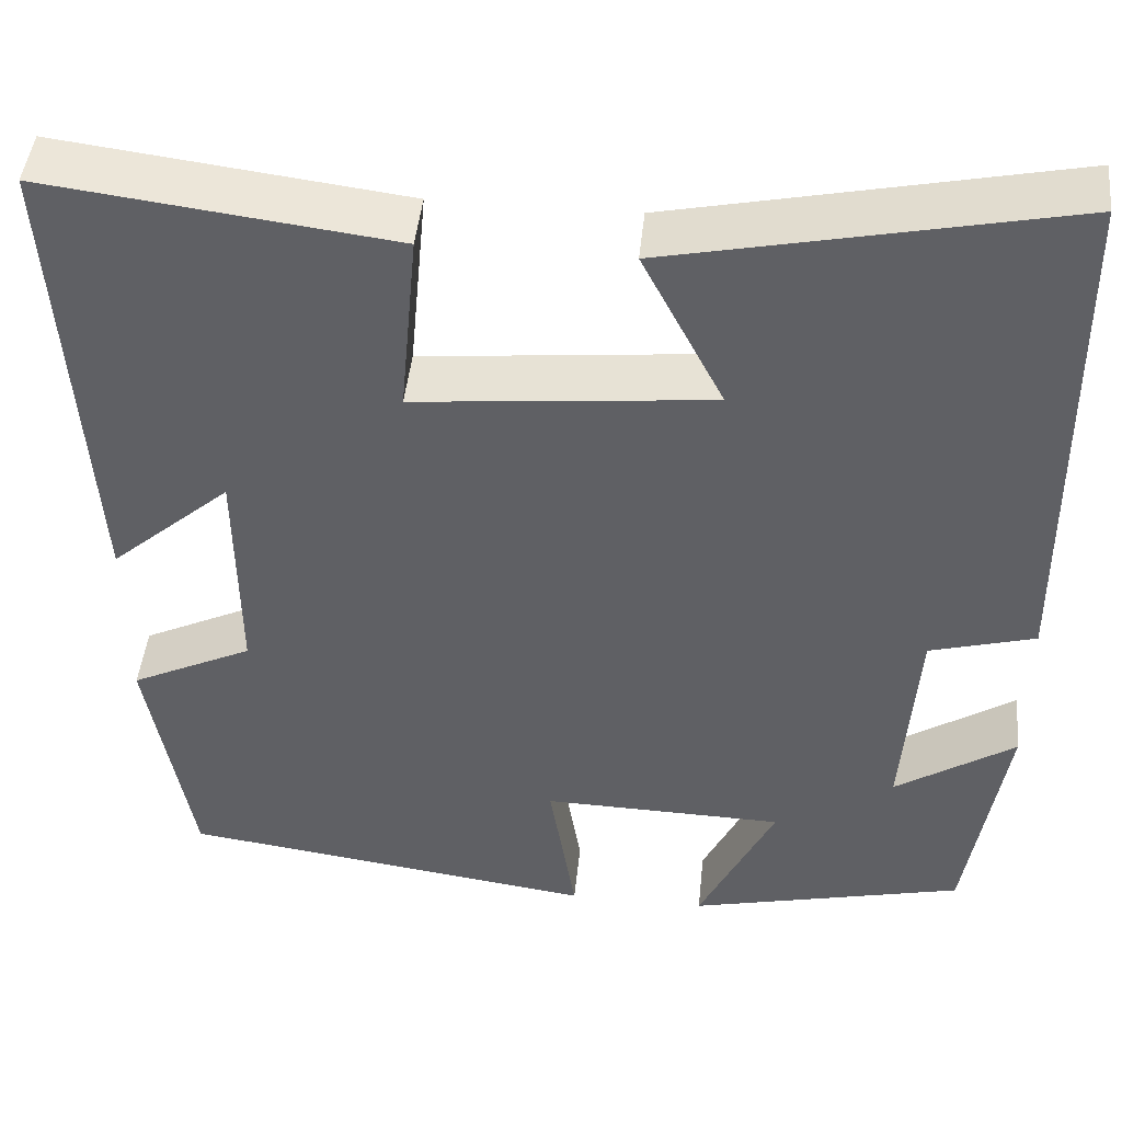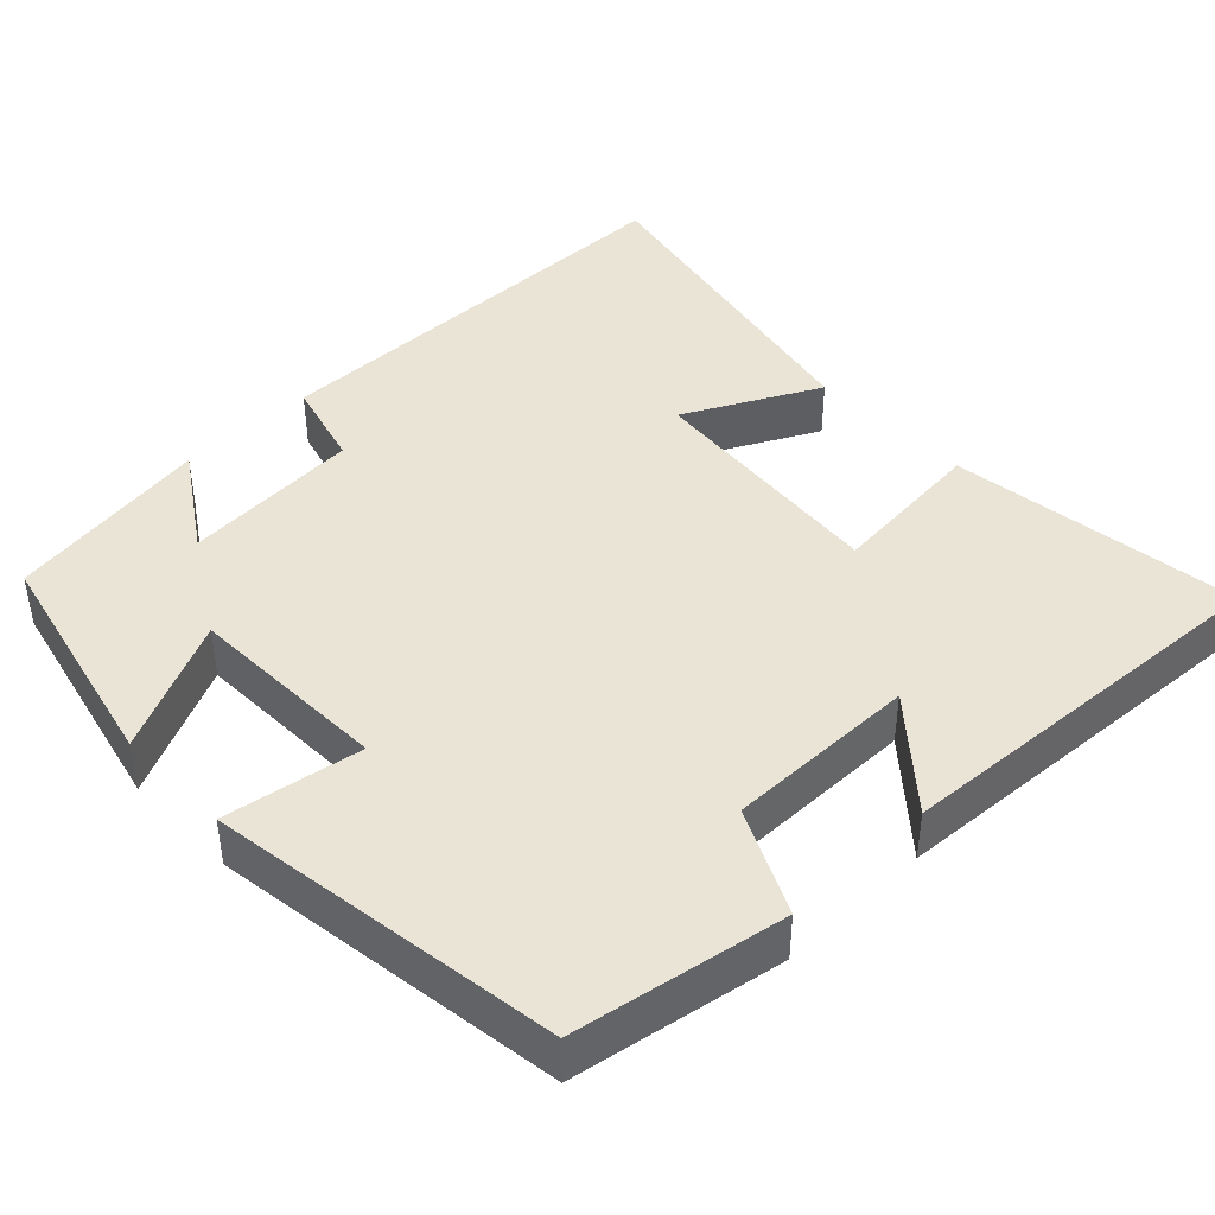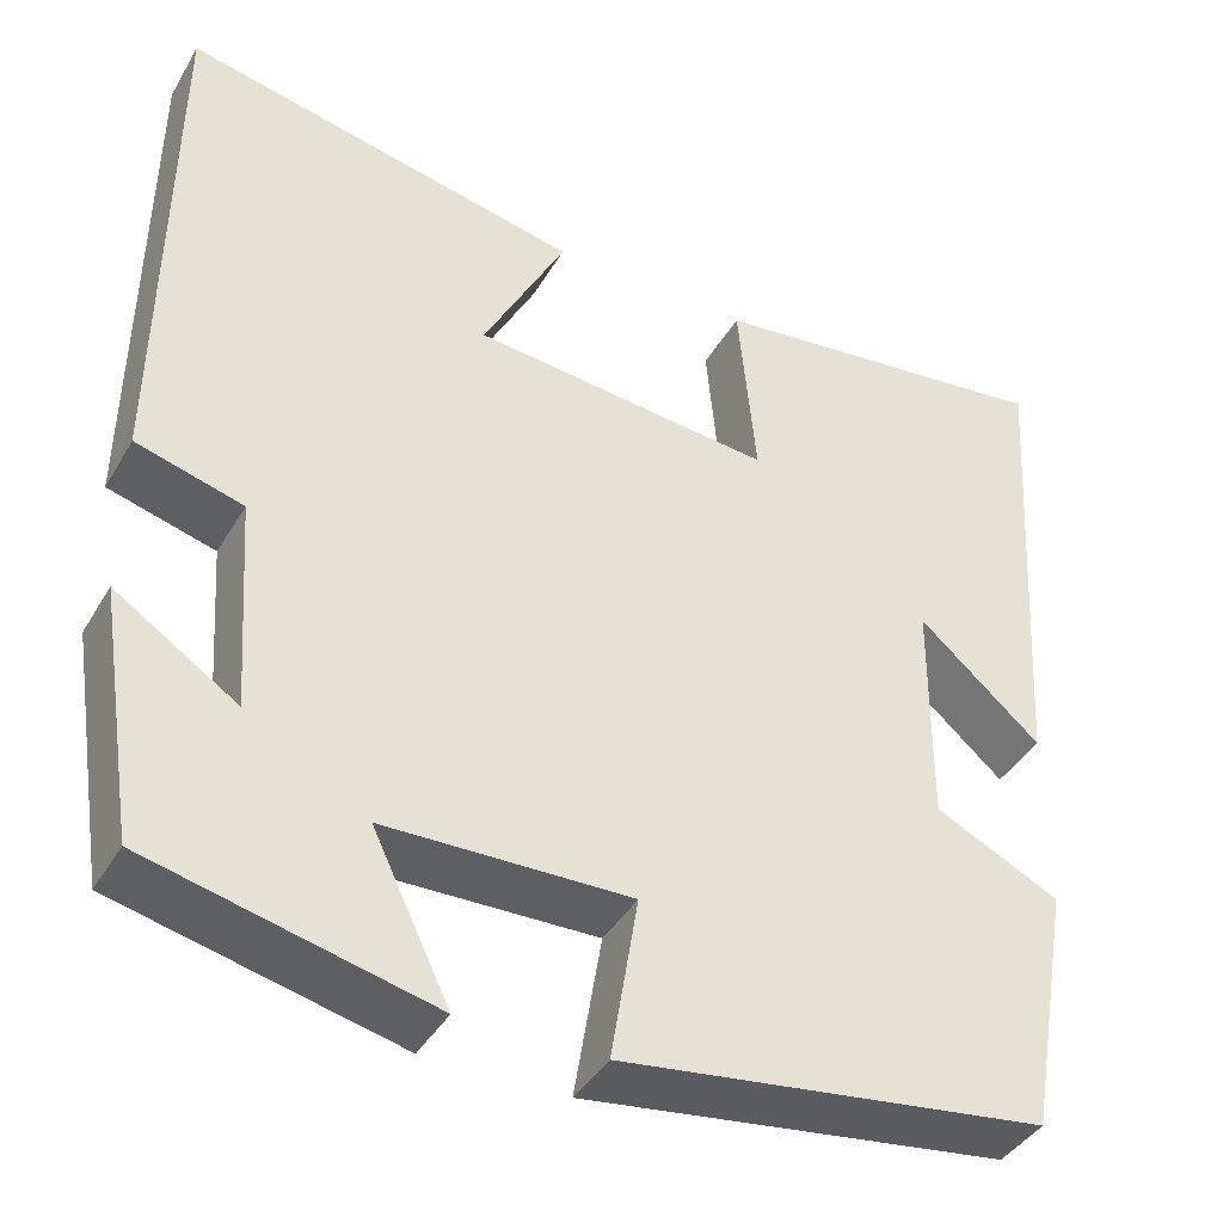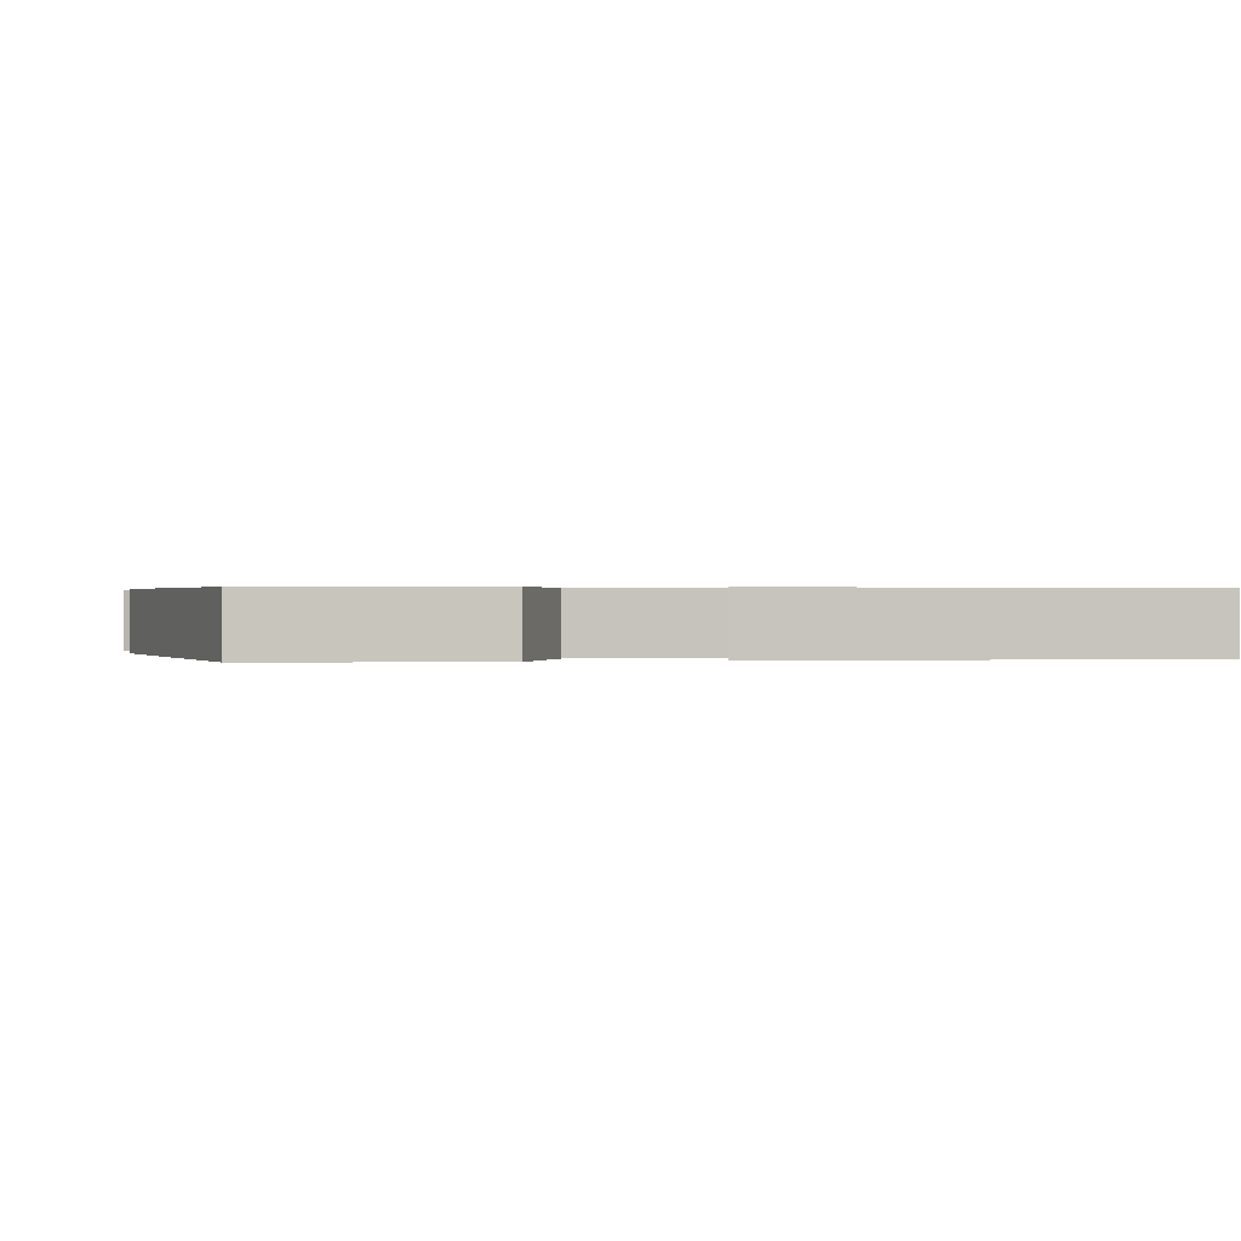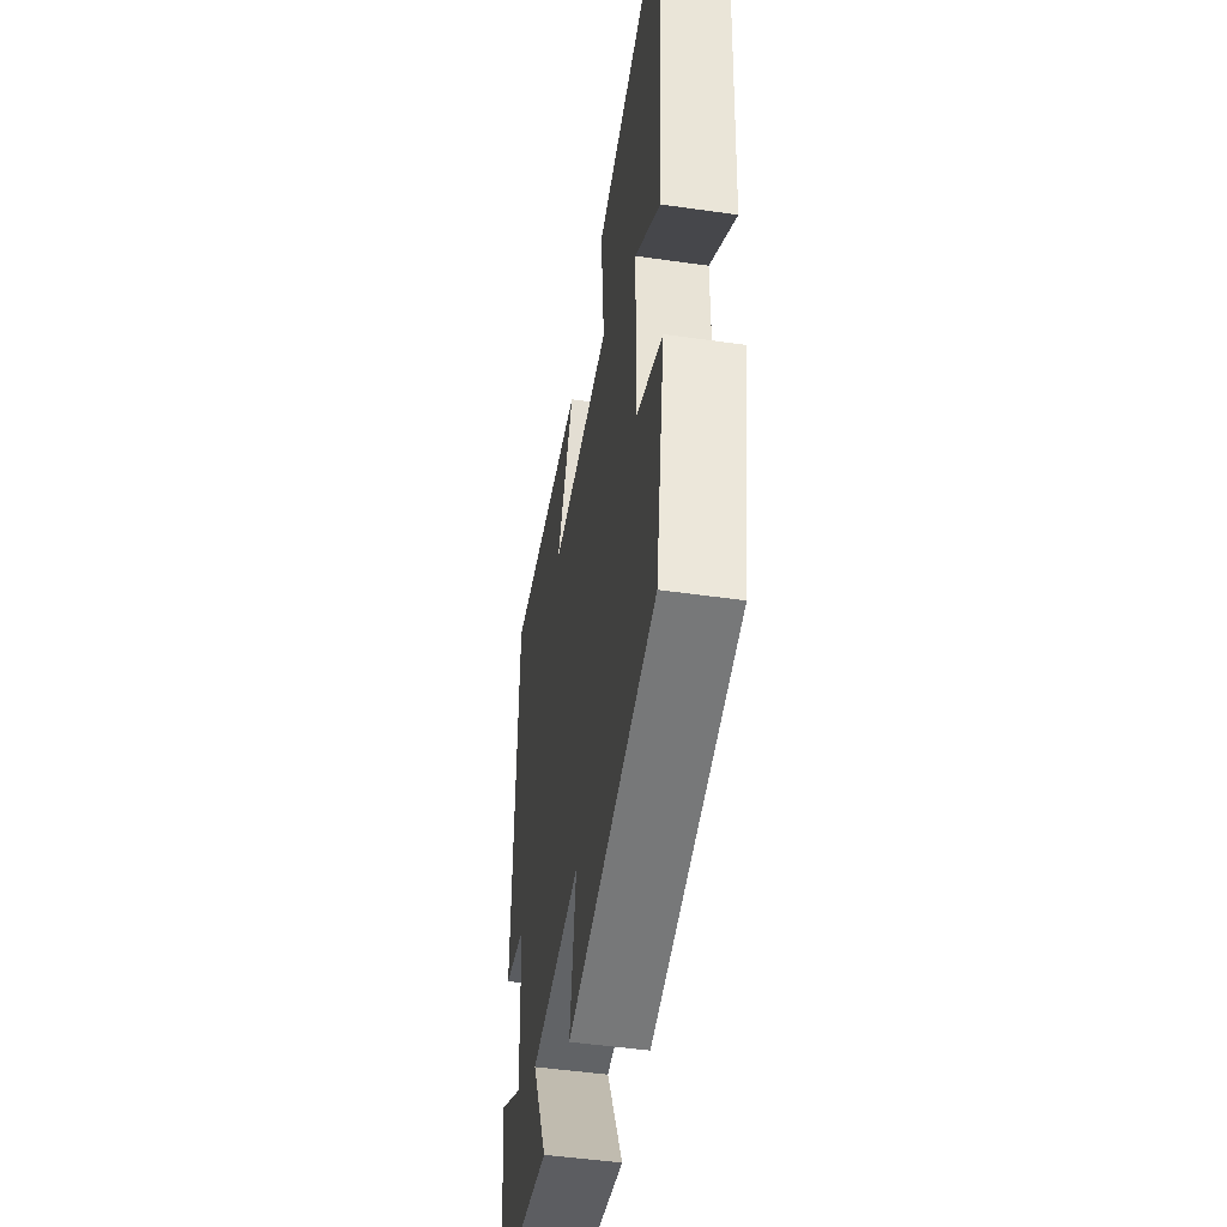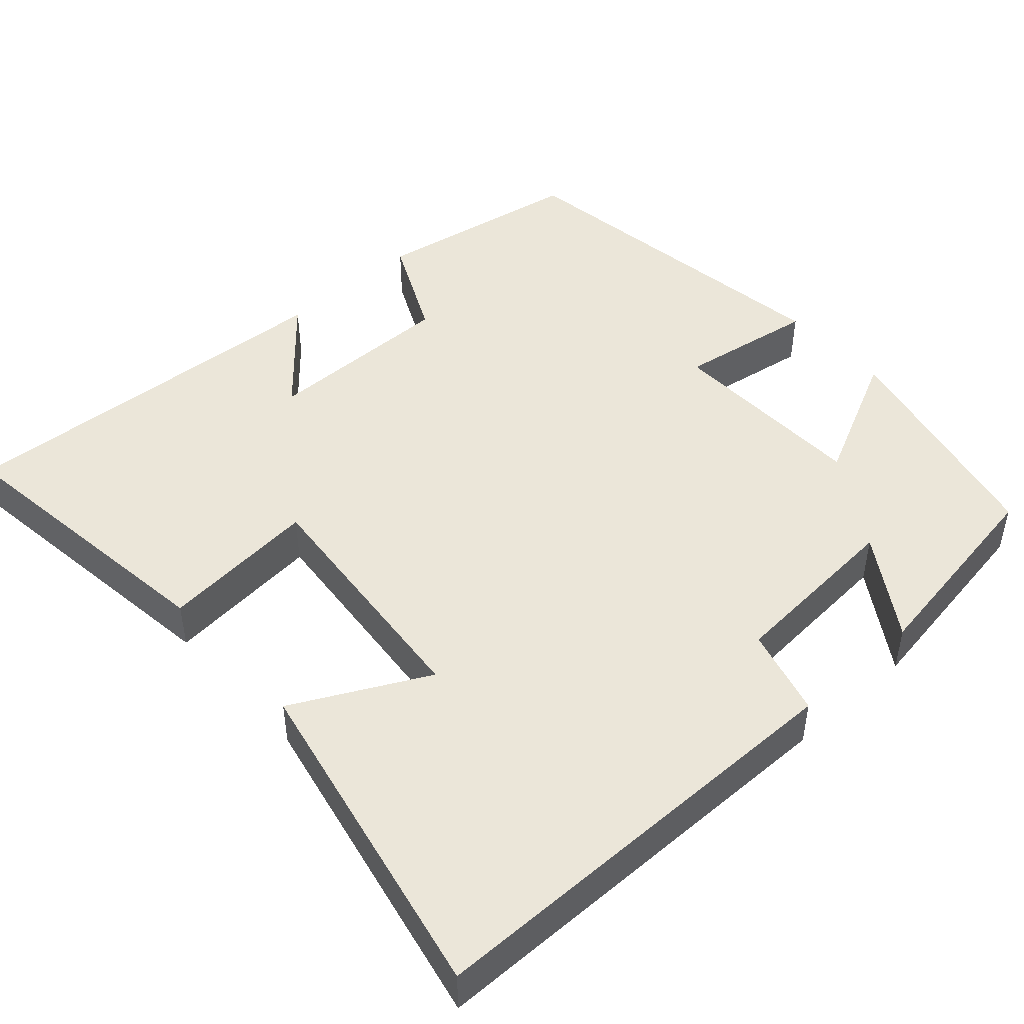
<metadata>
{"format":"obj","ext":"obj","renderer":"f3d","projection":"perspective","resolution":1024,"background":"white","views":[{"elev":45.6,"azim":5.8,"up":"+Z"},{"elev":42.4,"azim":-134.0,"up":"+Y"},{"elev":-40.9,"azim":152.0,"up":"+Z"},{"elev":0.4,"azim":-103.5,"up":"+Y"},{"elev":-49.5,"azim":-99.0,"up":"+Z"},{"elev":46.9,"azim":47.8,"up":"+Y"}]}
</metadata>
<code>
v 0.458 0.07 -0.429
v 0.156 0.07 -0.5
v 0.239 0.07 -0.328
v -0.025 0.07 -0.322
v 0.004 0.07 -0.5
v -0.452 0.07 -0.437
v -0.5 0.07 -0.164
v -0.366 0.07 -0.099
v -0.368 0.07 0.149
v -0.5 0.07 0.034
v -0.532 0.07 0.547
v -0.154 0.07 0.5
v -0.173 0.07 0.295
v 0.151 0.07 0.327
v 0.062 0.07 0.5
v 0.494 0.07 0.591
v 0.5 0.07 0.016
v 0.385 0.07 -0.016
v 0.369 0.07 -0.248
v 0.5 0.07 -0.162
v 0.458 0 -0.429
v 0.156 0 -0.5
v 0.239 0 -0.328
v -0.025 0 -0.322
v 0.004 0 -0.5
v -0.452 0 -0.437
v -0.5 0 -0.164
v -0.366 0 -0.099
v -0.368 0 0.149
v -0.5 0 0.034
v -0.532 0 0.547
v -0.154 0 0.5
v -0.173 0 0.295
v 0.151 0 0.327
v 0.062 0 0.5
v 0.494 0 0.591
v 0.5 0 0.016
v 0.385 0 -0.016
v 0.369 0 -0.248
v 0.5 0 -0.162
f 19 20 1 2
f 16 17 18
f 15 16 18
f 14 15 18
f 13 14 18 19
f 11 12 13
f 9 10 11
f 9 11 13 19
f 6 7 8
f 5 6 8
f 4 5 8
f 8 9 19
f 4 8 19
f 3 4 19
f 2 3 19
f 22 21 40 39
f 38 37 36
f 38 36 35
f 38 35 34
f 39 38 34 33
f 33 32 31
f 31 30 29
f 39 33 31 29
f 28 27 26
f 28 26 25
f 28 25 24
f 39 29 28
f 39 28 24
f 39 24 23
f 39 23 22
f 1 21 22 2
f 2 22 23 3
f 3 23 24 4
f 4 24 25 5
f 5 25 26 6
f 6 26 27 7
f 7 27 28 8
f 8 28 29 9
f 9 29 30 10
f 10 30 31 11
f 11 31 32 12
f 12 32 33 13
f 13 33 34 14
f 14 34 35 15
f 15 35 36 16
f 16 36 37 17
f 17 37 38 18
f 18 38 39 19
f 19 39 40 20
f 20 40 21 1

</code>
